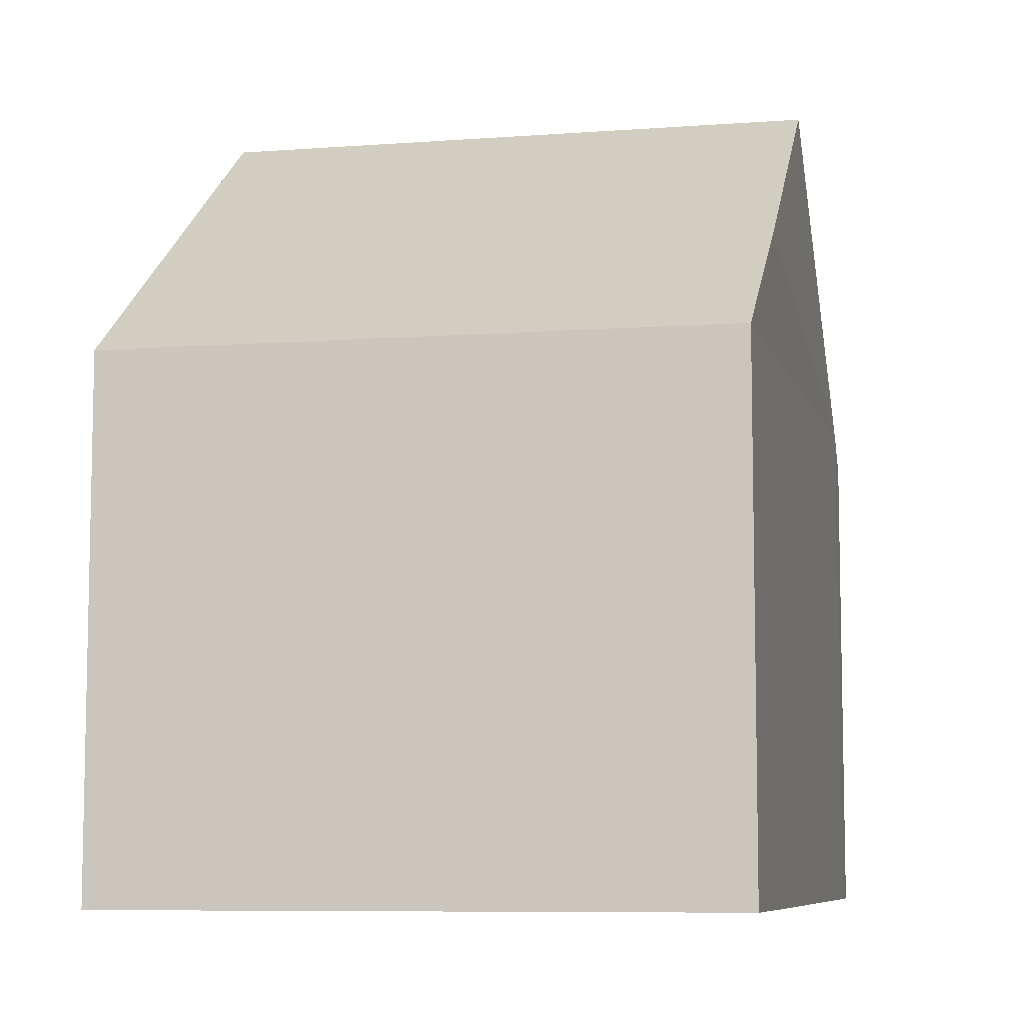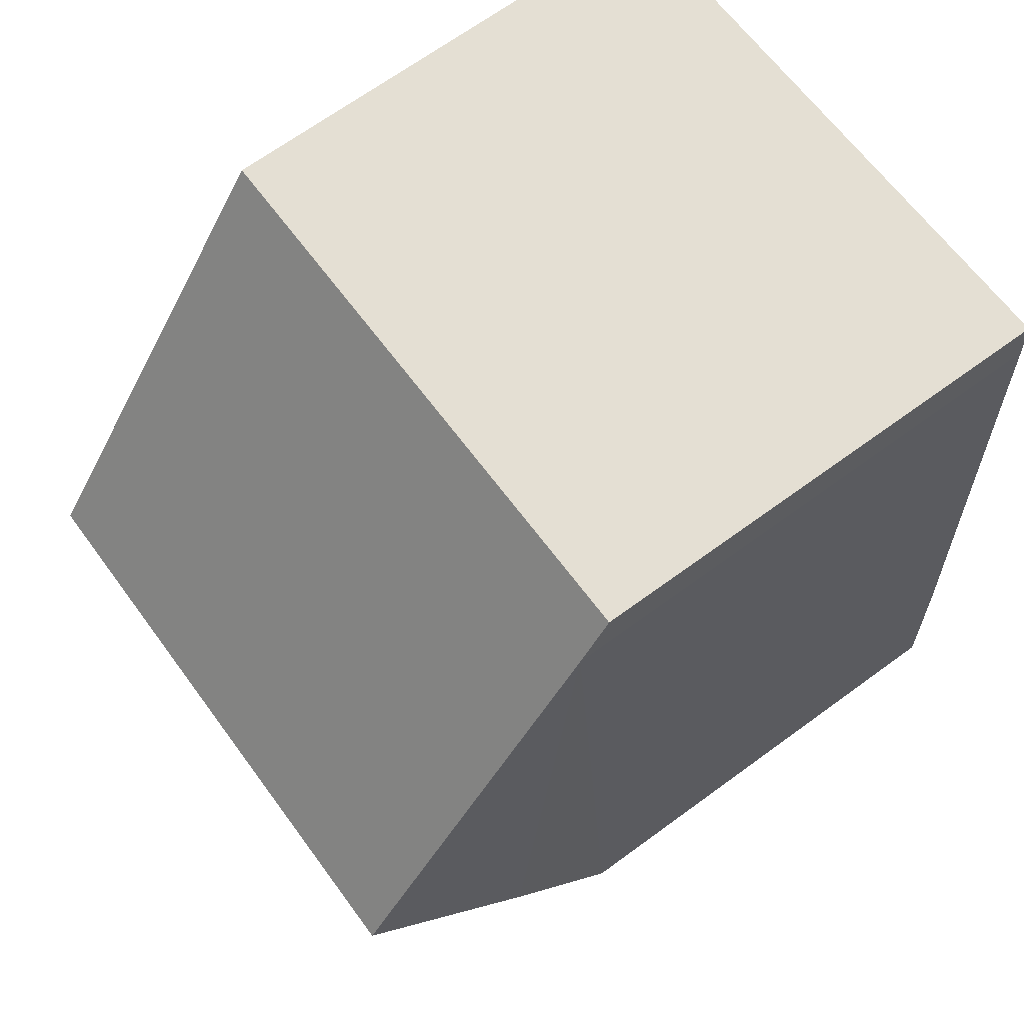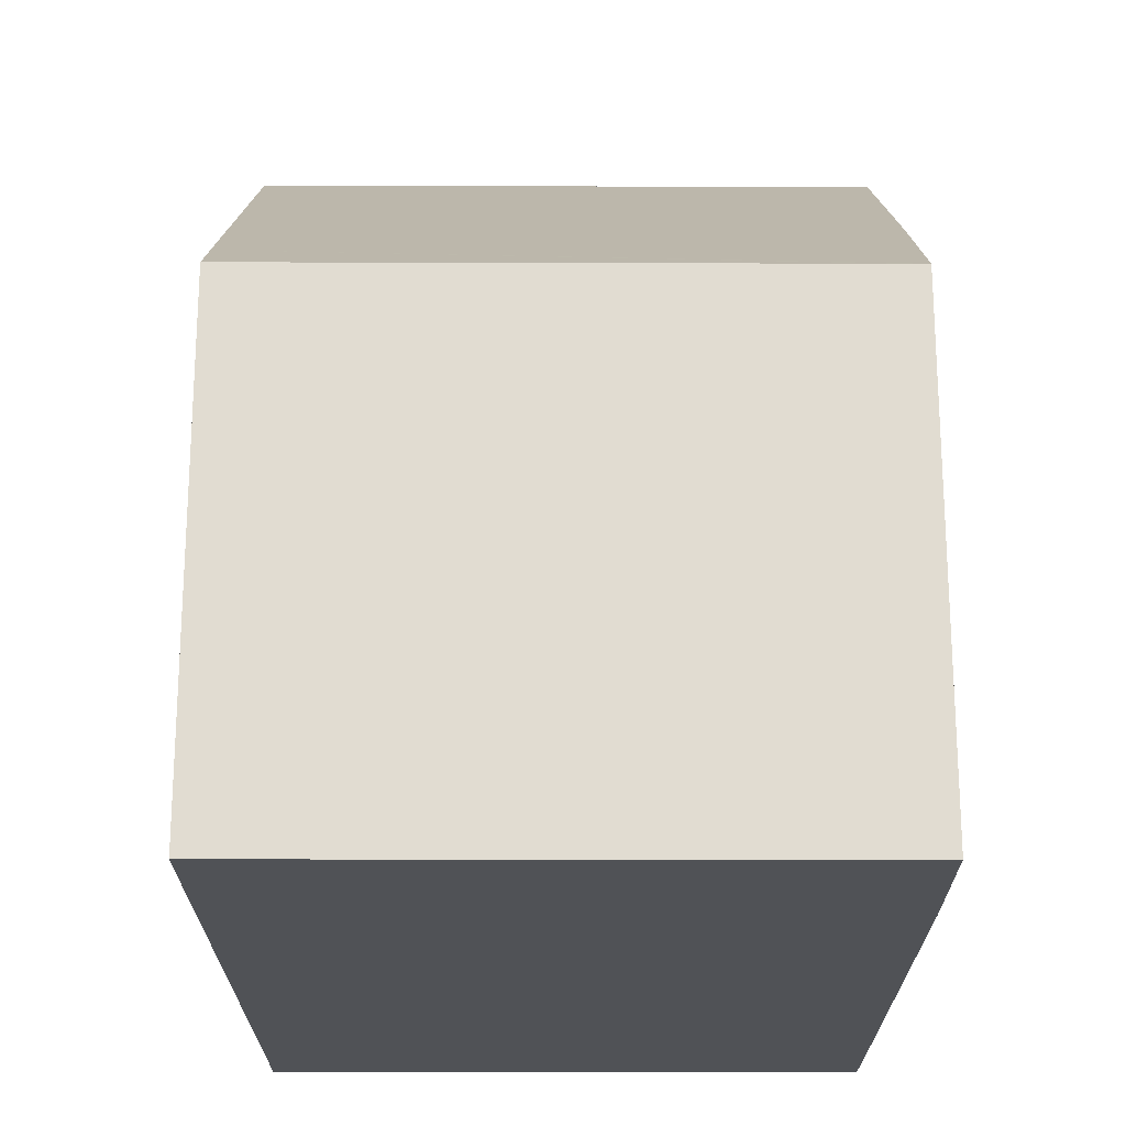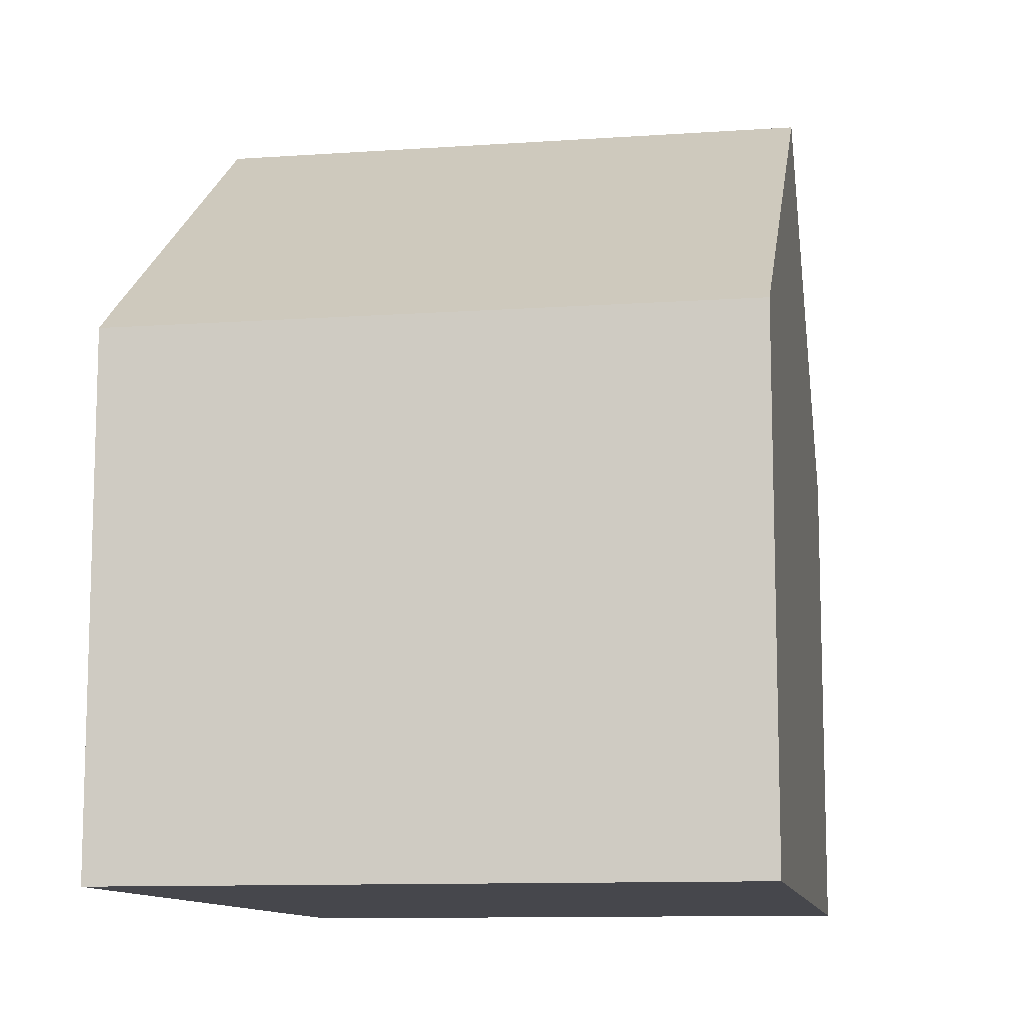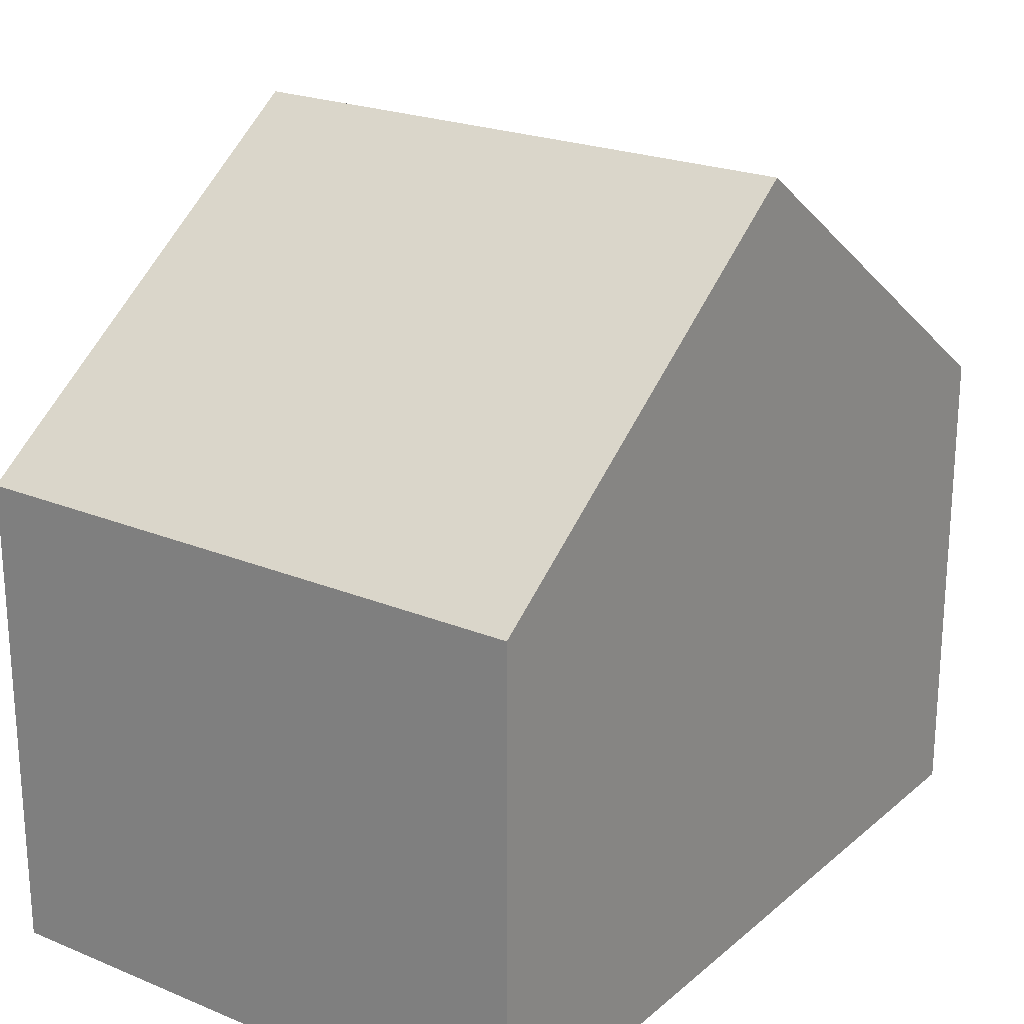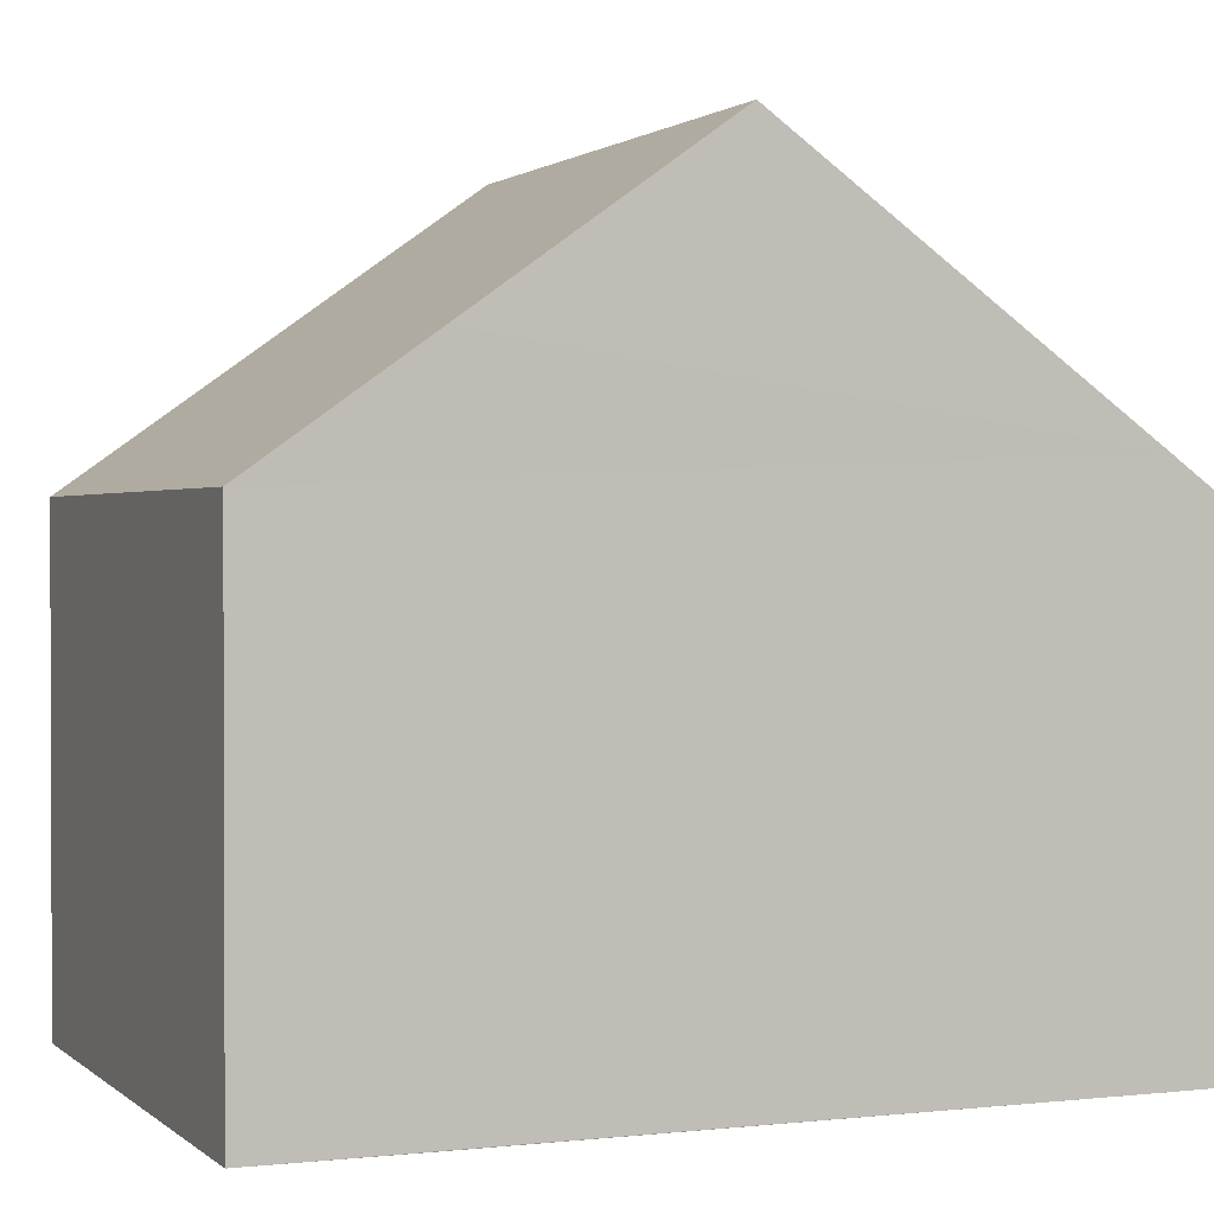
<metadata>
{"format":"obj","ext":"obj","renderer":"f3d","projection":"perspective","resolution":1024,"background":"white","views":[{"elev":-7.9,"azim":-165.1,"up":"+Y"},{"elev":68.1,"azim":-126.2,"up":"+Z"},{"elev":-21.0,"azim":-177.1,"up":"+Y"},{"elev":-11.0,"azim":12.8,"up":"+Y"},{"elev":22.4,"azim":38.6,"up":"+Y"},{"elev":1.2,"azim":-109.6,"up":"+Y"}]}
</metadata>
<code>
v  7.446 9.683 4.75
v  0.471 6.017 10.28
v  7.735 6.017 9.881
v  0.219 9.683 5.146
v  0.436 6.418 9.718
v  0.283 6.01 -0.015
v  7.196 6.517 0.318
v  7.157 6.023 -0.373
v  0 6.01 3.68e-16
v  0.018 6.376 0.513
v  0.072 7.485 2.067
v  0 0 0
v  0.436 -5.951e-16 9.718
v  0.018 -3.141e-17 0.513
v  0.219 -3.151e-16 5.146
v  0.072 -1.266e-16 2.067
v  0.471 -6.294e-16 10.28
v  7.735 -6.05e-16 9.881
v  7.446 -2.909e-16 4.75
v  7.196 -1.947e-17 0.318
v  7.157 2.284e-17 -0.373
v  0.283 9.185e-19 -0.015
g defaultobject
f 1 2 3
f 2 1 4
f 2 4 5
f 6 7 8
f 7 6 9
f 7 9 10
f 7 10 11
f 7 11 1
f 1 11 4
f 11 5 4
f 5 11 10
f 5 10 9
f 5 9 12
f 5 12 13
f 13 12 14
f 13 14 15
f 15 14 16
f 13 2 5
f 2 13 17
f 17 3 2
f 3 17 18
f 18 1 3
f 1 18 7
f 7 18 19
f 7 19 20
f 7 20 8
f 8 20 21
f 21 6 8
f 6 21 22
f 6 22 9
f 9 22 12
f 13 18 17
f 18 13 19
f 19 13 15
f 19 15 16
f 19 16 20
f 20 16 14
f 20 14 21
f 21 14 12
f 21 12 22

</code>
